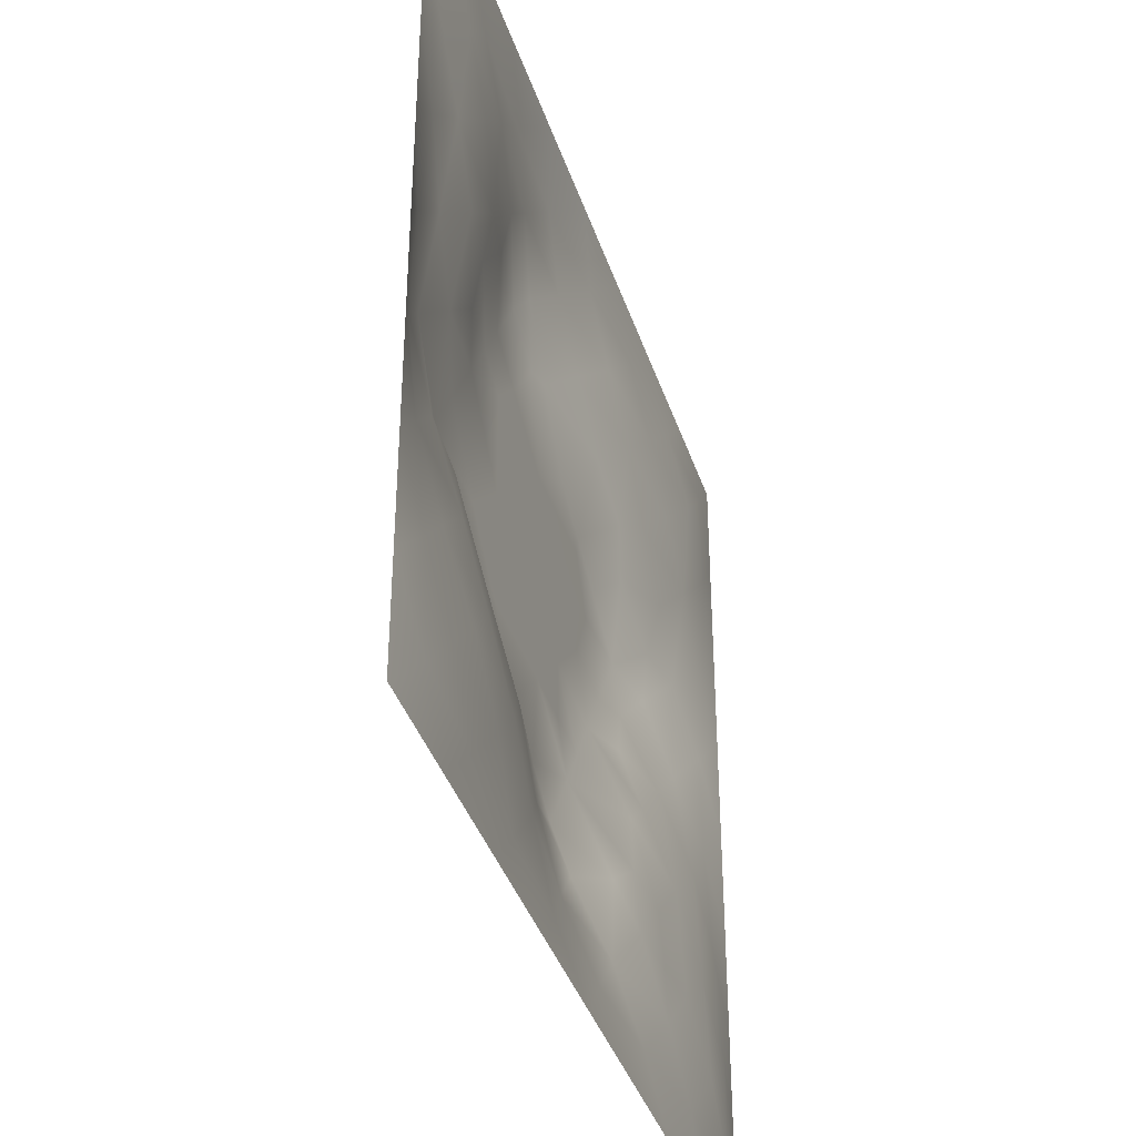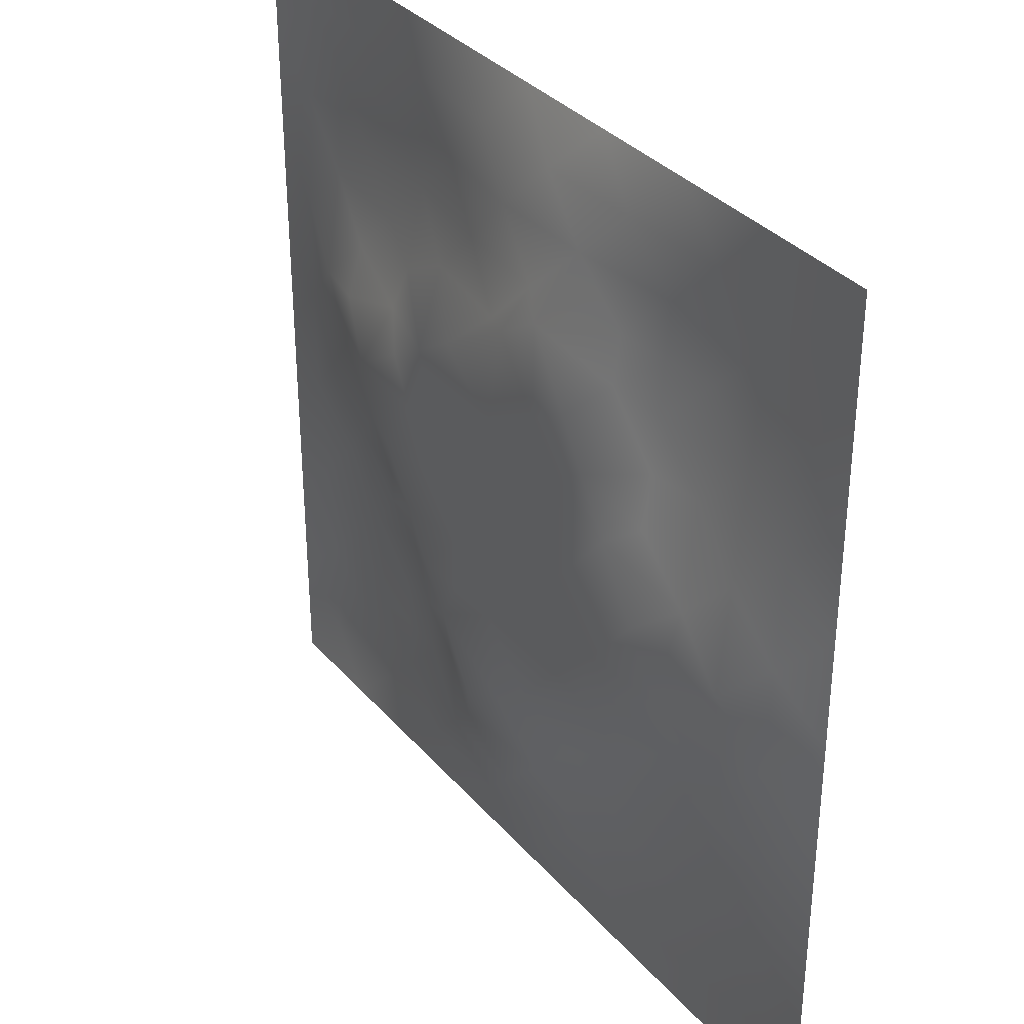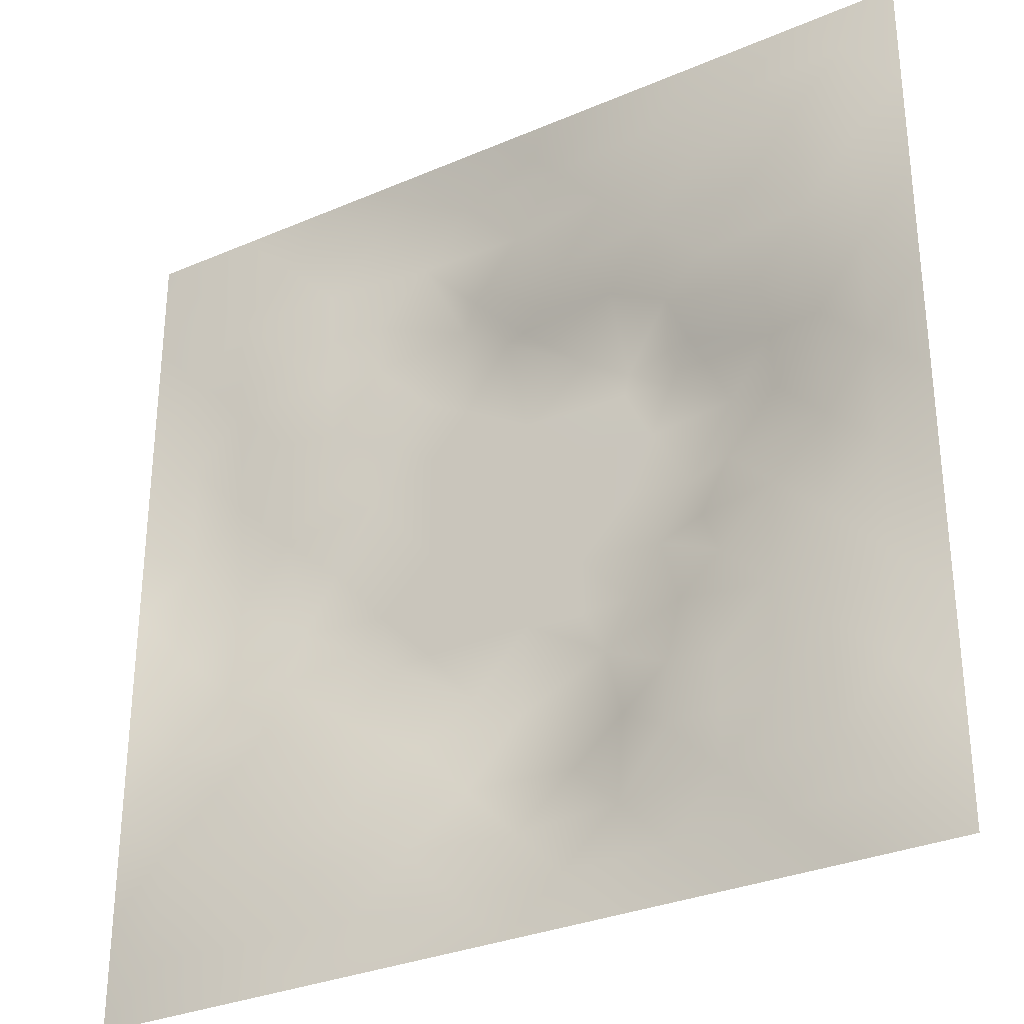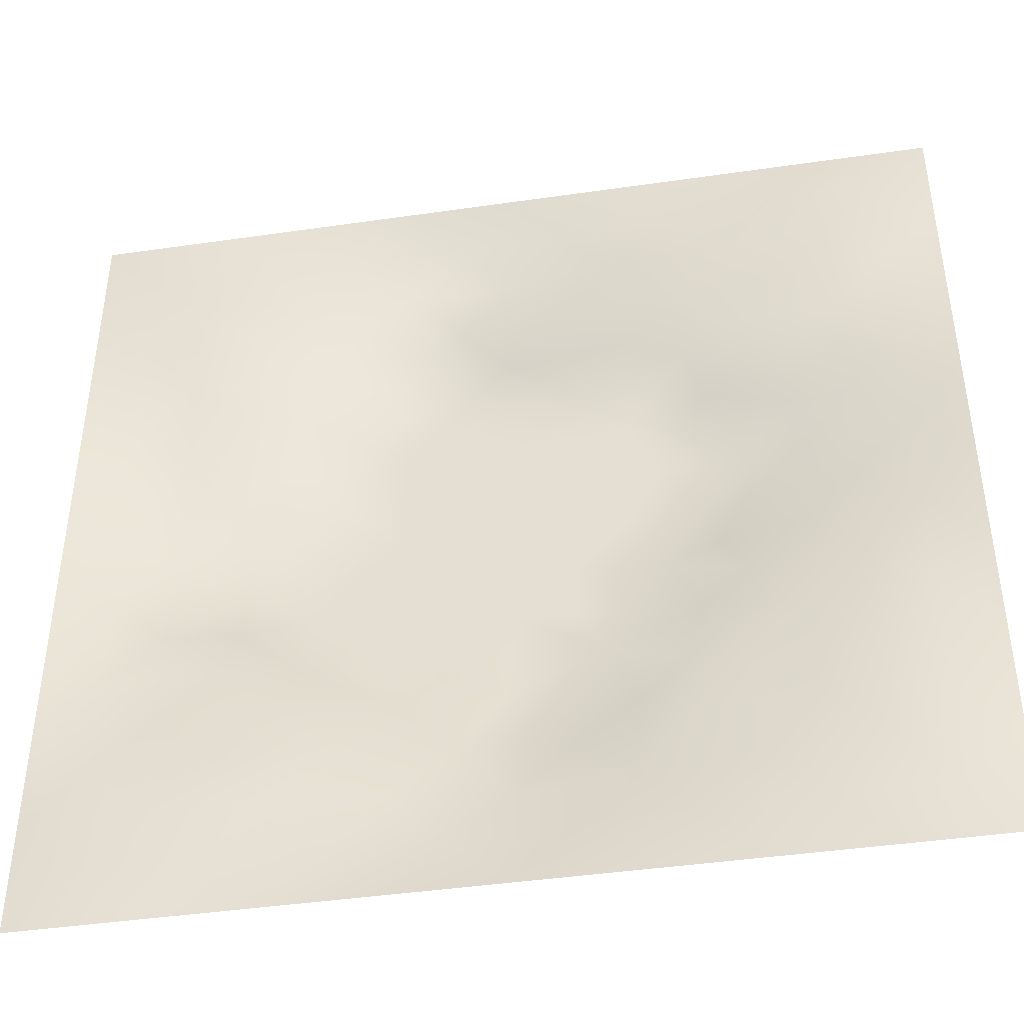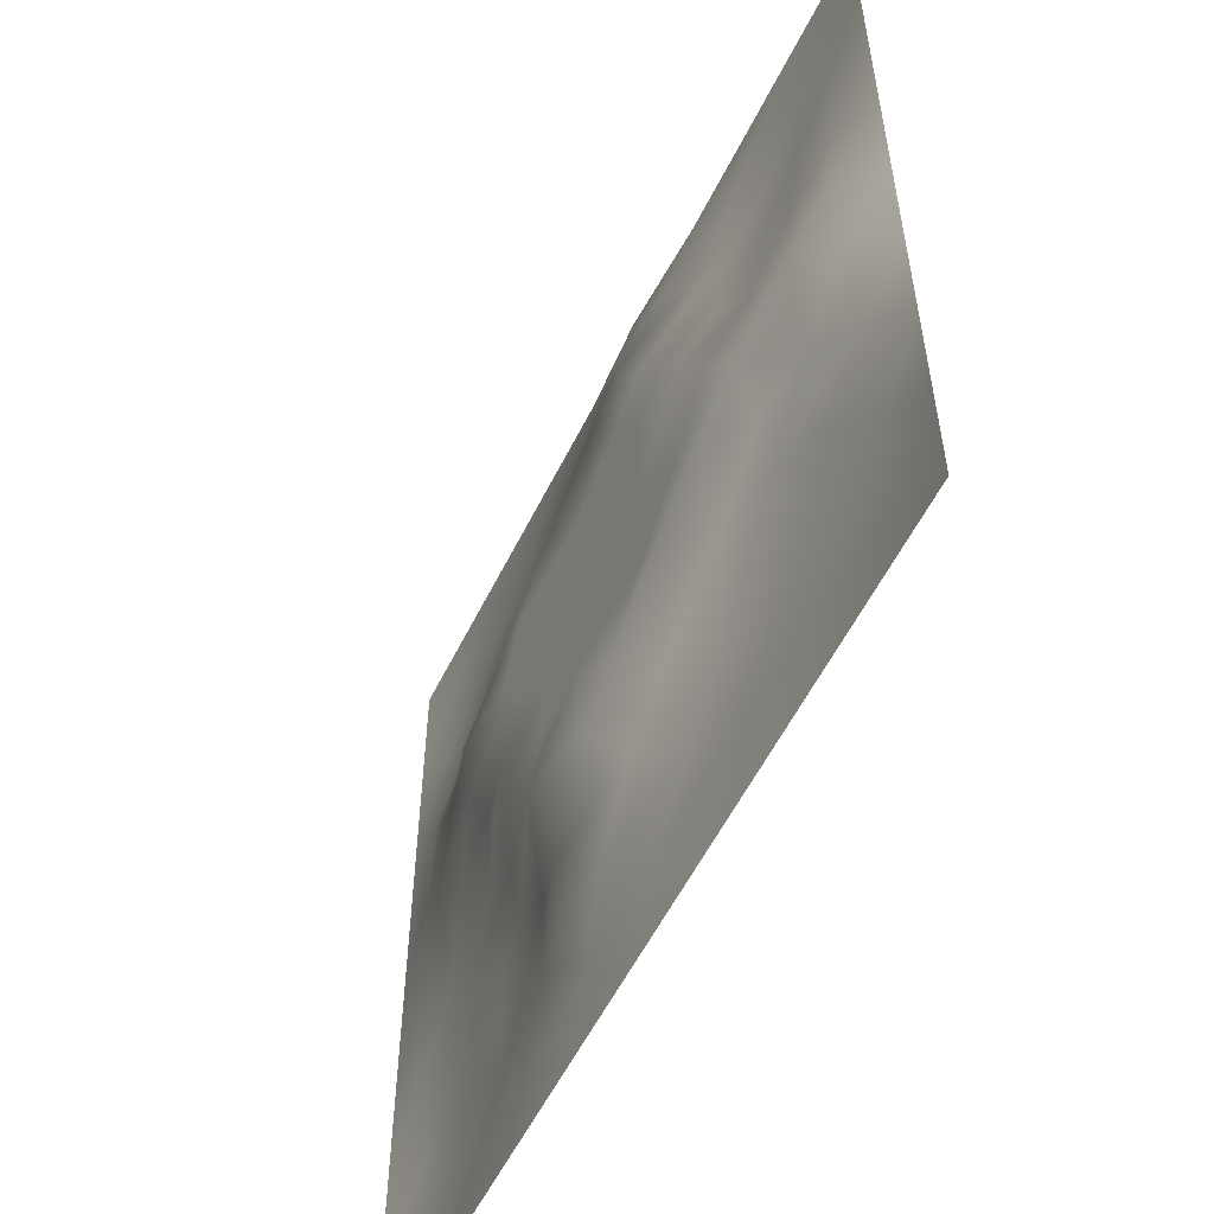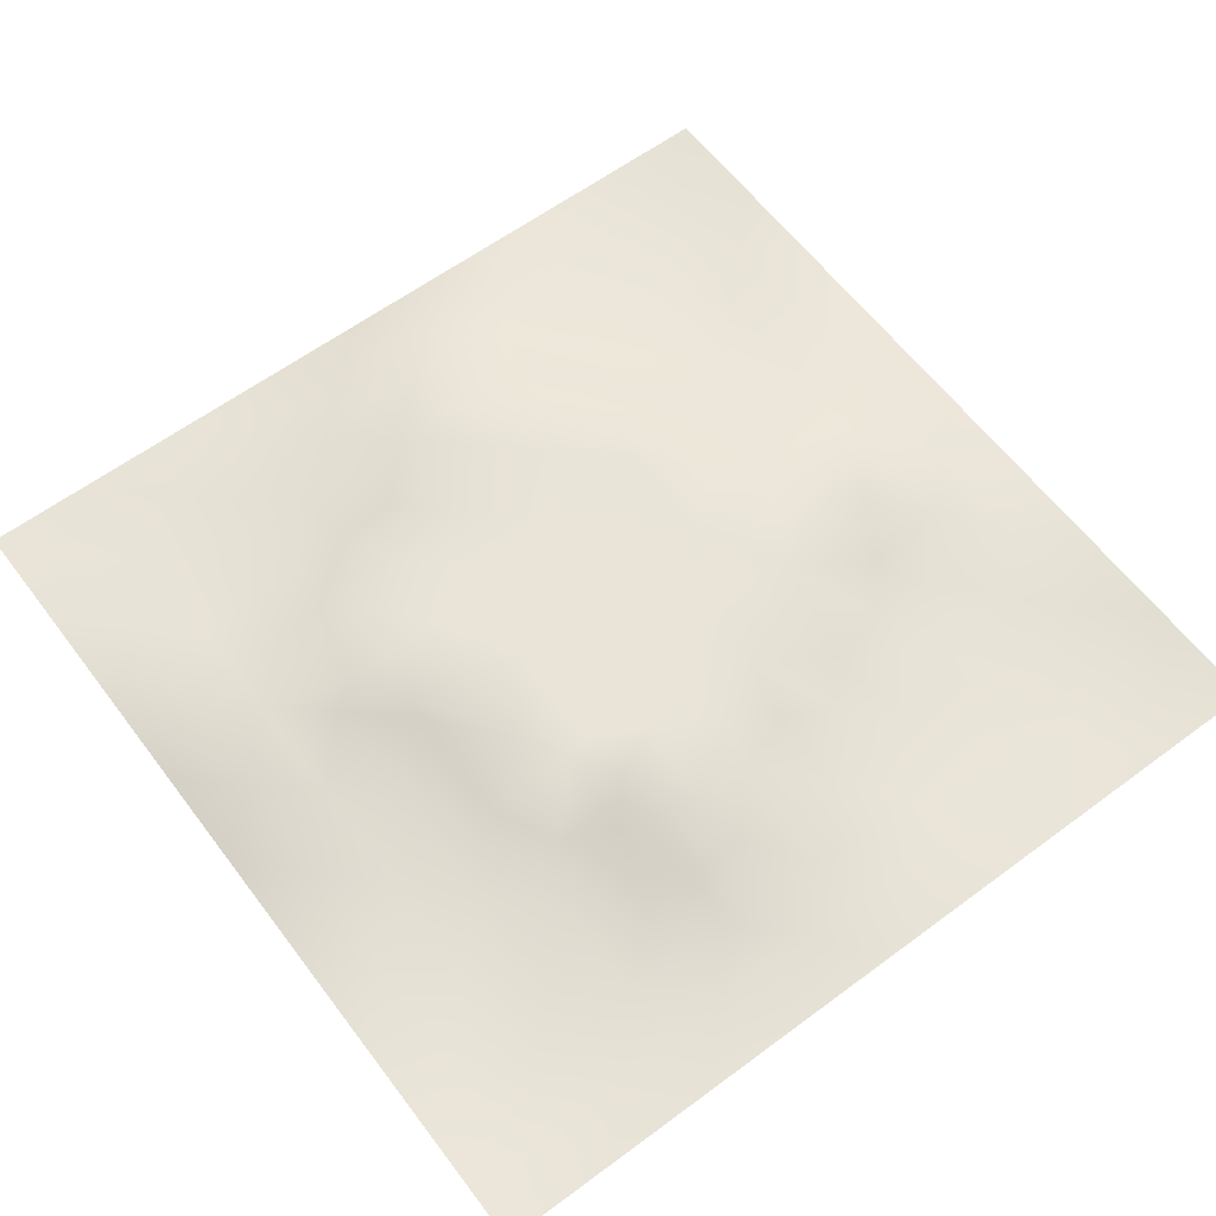
<metadata>
{"format":"obj","ext":"obj","renderer":"f3d","projection":"perspective","resolution":1024,"background":"white","views":[{"elev":-39.2,"azim":107.6,"up":"+Y"},{"elev":34.3,"azim":55.5,"up":"+Y"},{"elev":-31.0,"azim":-148.4,"up":"+Y"},{"elev":-43.4,"azim":-170.3,"up":"+Y"},{"elev":-56.5,"azim":63.9,"up":"+Y"},{"elev":61.2,"azim":-127.0,"up":"+Z"}]}
</metadata>
<code>
v -0 0 -0
v 1 0 -0
v -0 1 0
v 1 1 0
v 0.4994 0.4994 0.05053
v -0 0.5 0
v 0.5 1 0
v 1 0.5 0
v 0.5 -0 0
v 0.251 0.7483 0.01131
v 0.7484 0.7493 0.01659
v 0.252 0.2511 0.004082
v 0.749 0.2518 0.01146
v 0.75 0 0
v 0.25 0 0
v 1 0.75 0
v 1 0.25 0
v 0.25 1 0
v 0.75 1 0
v 0 0.25 0
v 0 0.75 -0
v 0.4339 0.3712 0.05061
v 0.248 0.5001 0.04221
v 0.5003 0.7514 0.04534
v 0.3715 0.3708 0.05069
v 0.8763 0.3758 0.02156
v 0.6241 0.1254 0.01161
v 0.6257 0.3733 0.05053
v 0.8745 0.1257 -0.003634
v 0.3749 0.1246 0.01589
v 0.1255 0.1254 -0.01159
v 0.7494 0.6869 0.02583
v 0.8757 0.6249 0.02267
v 0.6259 0.6258 0.05053
v 0.8742 0.8745 -0.00068
v 0.3758 0.8746 0.01234
v 0.3735 0.6259 0.05053
v 0.1257 0.8743 -0.008425
v 0.1242 0.625 0.01838
v 0.625 0.8768 0.02665
v 0.1262 0.3761 0.000819
v 0.251 0.1257 -0.002375
v 0.8742 0.7495 0.008343
v 0.8747 0.2509 0.0082
v 0.2509 0.8739 0.001792
v 0.749 0.875 0.009705
v 0.126 0.2508 -0.005372
v 0.1258 0.749 0.001056
v 0.3051 0.7124 0.02349
v 0.2782 0.4355 0.03552
v 0.7504 0.6245 0.03498
v 0.8785 0.5001 0.03791
v 0.3681 0.6507 0.05069
v 0.3758 0.7492 0.02636
v 0 0.375 0
v 0.4999 0.877 0.03023
v 0.4997 0.6257 0.05053
v 0.2512 0.3761 0.01815
v 0.1242 0.5001 0.01933
v 0.3732 0.4996 0.05053
v 0.6236 0.2506 0.02573
v 0.4996 0.1233 0.0262
v 0.4992 0.3732 0.05053
v 0 0.625 0
v 0 0.875 0
v 0 0.125 0
v 0.625 1 0
v 0.875 1 0
v 0.125 1 0
v 0.375 1 0
v 1 0.375 0
v 1 0.125 0
v 1 0.875 0
v 1 0.625 0
v 0.375 0 0
v 0.125 0 0
v 0.875 0 0
v 0.625 0 0
v 0.749 0.126 0.000887
v 0.6258 0.4994 0.05053
v 0.3426 0.5627 0.05061
v 0.06315 0.313 -0.001894
v 0.1877 0.4383 0.01919
v 0.1892 0.3137 0.002618
v 0.06274 0.4377 0.004715
v 0.6875 0.9388 0.01523
v 0.6861 0.8127 0.02018
v 0.5625 0.9398 0.02031
v 0.06262 0.6873 0.004243
v 0.188 0.6859 0.01216
v 0.06265 0.5625 0.006158
v 0.1879 0.937 -0.002104
v 0.1883 0.8114 0.002422
v 0.06258 0.9374 -0.006776
v 0.4364 0.5626 0.05053
v 0.5252 0.7485 0.05068
v 0.438 0.8129 0.0283
v 0.3139 0.8109 0.008414
v 0.4375 0.9384 0.01407
v 0.9371 0.8123 0.004372
v 0.811 0.8118 0.003639
v 0.9373 0.9373 -0.002457
v 0.7052 0.5904 0.05068
v 0.5627 0.5626 0.05053
v 0.4226 0.6846 0.05068
v 0.8138 0.5616 0.03279
v 0.8117 0.6865 0.01591
v 0.9393 0.5626 0.0188
v 0.3134 0.2624 0.01164
v 0.5663 0.3036 0.05068
v 0.4361 0.4363 0.05053
v 0.1879 0.06275 -0.005626
v 0.06241 0.0624 -0.008385
v 0.1887 0.1883 -0.004649
v 0.3127 0.06263 0.003806
v 0.3146 0.1883 0.004894
v 0.4375 0.06221 0.009592
v 0.8122 0.06302 0.000267
v 0.9374 0.06265 -0.005333
v 0.3365 0.4269 0.05068
v 0.5625 0.4363 0.05053
v 0.297 0.4902 0.05068
v 0.5619 0.1865 0.02981
v 0.6861 0.1889 0.008752
v 0.5623 0.06182 0.01224
v 0.9381 0.3127 0.0113
v 0.8123 0.3144 0.0151
v 0.9403 0.4375 0.02182
v 0.3128 0.9371 0.004871
v 0.1861 0.6253 0.02912
v 0.8116 0.1889 0.001347
v 0.2517 0.1884 -0.000359
v 0.6873 0.06266 0.008161
v 0.6891 0.4364 0.05053
v 0.9372 0.188 0.000199
v 0.4363 0.185 0.03725
v 0.06267 0.1879 -0.008178
v 0.7542 0.5118 0.05068
v 0.9375 0.6874 0.00863
v 0.6702 0.3683 0.05068
v 0.06289 0.8121 -0.00387
v 0.8123 0.9374 0.006077
v 0.1854 0.5629 0.03496
v 0.563 0.8147 0.04112
v 0.723 0.4011 0.05069
v 0.4561 0.2346 0.05069
v 0.2446 0.5739 0.05069
v 0.7954 0.4461 0.05069
v 0.5839 0.7854 0.05069
v 0.6673 0.6511 0.05068
v 0.5098 0.2683 0.05068
v 0.299 0.3335 0.01737
v 0.3163 0.6185 0.05069
v 0.7128 0.302 0.02429
v 0.7488 0.8123 0.0139
v 0.5817 0.6737 0.05061
v 0.2815 0.6553 0.02979
v 0.688 0.758 0.02901
v 0.4048 0.3172 0.05069
v 0.6342 0.7044 0.05069
v 0.8014 0.3741 0.02693
v 0.3678 0.2206 0.01633
f 1 113 66
f 31 137 113
f 161 127 26
f 112 31 113
f 136 123 146
f 106 52 33
f 50 58 120
f 84 41 47
f 137 66 113
f 75 115 15
f 12 152 84
f 23 147 143
f 25 120 152
f 76 113 1
f 76 112 113
f 15 112 76
f 115 112 15
f 30 115 117
f 108 33 52
f 75 117 115
f 115 30 42
f 145 140 154
f 51 150 103
f 136 162 30
f 90 10 48
f 54 98 49
f 42 112 115
f 58 84 152
f 13 154 124
f 60 120 111
f 127 13 44
f 26 127 126
f 101 43 35
f 104 80 34
f 10 49 98
f 50 122 23
f 49 53 54
f 117 62 30
f 148 26 52
f 62 123 136
f 77 2 119
f 77 119 118
f 71 128 126
f 58 152 120
f 63 28 121
f 119 29 118
f 122 50 120
f 125 27 62
f 135 72 17
f 136 30 62
f 138 148 106
f 60 122 120
f 153 53 157
f 11 32 107
f 107 43 11
f 150 160 34
f 25 22 111
f 147 157 130
f 151 146 123
f 154 140 61
f 82 47 41
f 45 98 36
f 82 137 47
f 61 124 154
f 26 126 128
f 62 117 125
f 20 137 82
f 38 92 94
f 20 66 137
f 55 20 82
f 69 94 92
f 12 114 132
f 8 108 128
f 141 48 38
f 24 144 97
f 65 141 94
f 114 31 42
f 38 94 141
f 92 18 69
f 97 54 24
f 151 110 63
f 46 35 142
f 29 119 135
f 83 23 59
f 151 63 159
f 35 46 101
f 129 45 36
f 27 124 123
f 85 41 59
f 78 125 9
f 70 129 99
f 83 59 41
f 129 70 18
f 36 99 129
f 93 38 48
f 38 45 92
f 52 128 108
f 65 94 3
f 72 135 119
f 94 69 3
f 39 90 48
f 21 141 65
f 18 92 129
f 6 91 64
f 105 24 54
f 93 45 38
f 89 39 48
f 13 124 131
f 45 129 92
f 9 125 117
f 64 89 21
f 55 82 85
f 6 85 91
f 59 91 85
f 41 85 82
f 6 55 85
f 146 151 159
f 59 39 91
f 109 162 159
f 143 39 59
f 118 29 79
f 58 50 83
f 134 148 138
f 58 83 84
f 119 2 72
f 49 157 53
f 11 158 32
f 138 103 80
f 10 98 93
f 21 89 141
f 105 53 37
f 51 32 150
f 79 133 118
f 118 133 14
f 79 131 124
f 100 35 43
f 143 59 23
f 48 141 89
f 78 133 125
f 62 27 123
f 53 153 37
f 37 81 95
f 60 95 81
f 156 34 160
f 5 95 111
f 148 145 161
f 57 37 95
f 37 57 105
f 27 125 133
f 121 5 111
f 22 63 111
f 61 151 123
f 17 126 135
f 41 84 83
f 131 44 13
f 60 111 95
f 28 134 80
f 104 95 5
f 28 140 134
f 24 105 96
f 57 95 104
f 24 96 144
f 132 42 116
f 12 132 116
f 45 93 98
f 110 28 63
f 106 103 138
f 9 117 75
f 26 128 52
f 54 97 98
f 130 90 39
f 101 11 43
f 99 36 56
f 80 104 5
f 23 83 50
f 126 17 71
f 109 12 116
f 44 126 127
f 144 149 40
f 103 150 34
f 36 98 97
f 153 81 37
f 96 156 149
f 122 147 23
f 26 148 161
f 157 147 153
f 120 25 111
f 12 109 152
f 14 133 78
f 140 110 61
f 107 106 33
f 44 135 126
f 51 103 106
f 34 156 104
f 57 104 156
f 121 80 5
f 63 121 111
f 121 28 80
f 77 118 14
f 10 93 48
f 103 34 80
f 131 79 29
f 140 145 134
f 49 10 157
f 124 27 79
f 139 33 108
f 107 33 43
f 133 79 27
f 145 148 134
f 139 43 33
f 11 155 158
f 96 105 57
f 140 28 110
f 51 106 107
f 127 161 154
f 97 56 36
f 86 46 142
f 112 42 31
f 40 46 86
f 74 139 108
f 100 43 139
f 137 31 47
f 114 47 31
f 88 40 86
f 16 100 139
f 102 35 100
f 68 142 102
f 88 99 56
f 142 35 102
f 53 105 54
f 147 122 81
f 19 86 142
f 88 56 40
f 144 40 56
f 96 149 144
f 44 131 135
f 87 46 40
f 81 153 147
f 87 155 46
f 144 56 97
f 60 81 122
f 64 91 89
f 156 96 57
f 67 88 86
f 7 99 88
f 7 70 99
f 67 7 88
f 19 67 86
f 68 19 142
f 73 102 100
f 4 68 102
f 73 4 102
f 16 73 100
f 74 16 139
f 8 74 108
f 39 89 91
f 22 25 159
f 116 42 30
f 134 138 80
f 61 123 124
f 106 148 52
f 87 40 149
f 128 71 8
f 90 130 157
f 32 51 107
f 42 132 114
f 130 143 147
f 29 135 131
f 25 152 159
f 155 101 46
f 154 161 145
f 84 114 12
f 101 155 11
f 114 84 47
f 63 22 159
f 154 13 127
f 90 157 10
f 143 130 39
f 149 158 87
f 109 159 152
f 116 30 162
f 87 158 155
f 149 160 158
f 160 149 156
f 110 151 61
f 146 159 162
f 146 162 136
f 116 162 109
f 160 150 158
f 32 158 150

</code>
